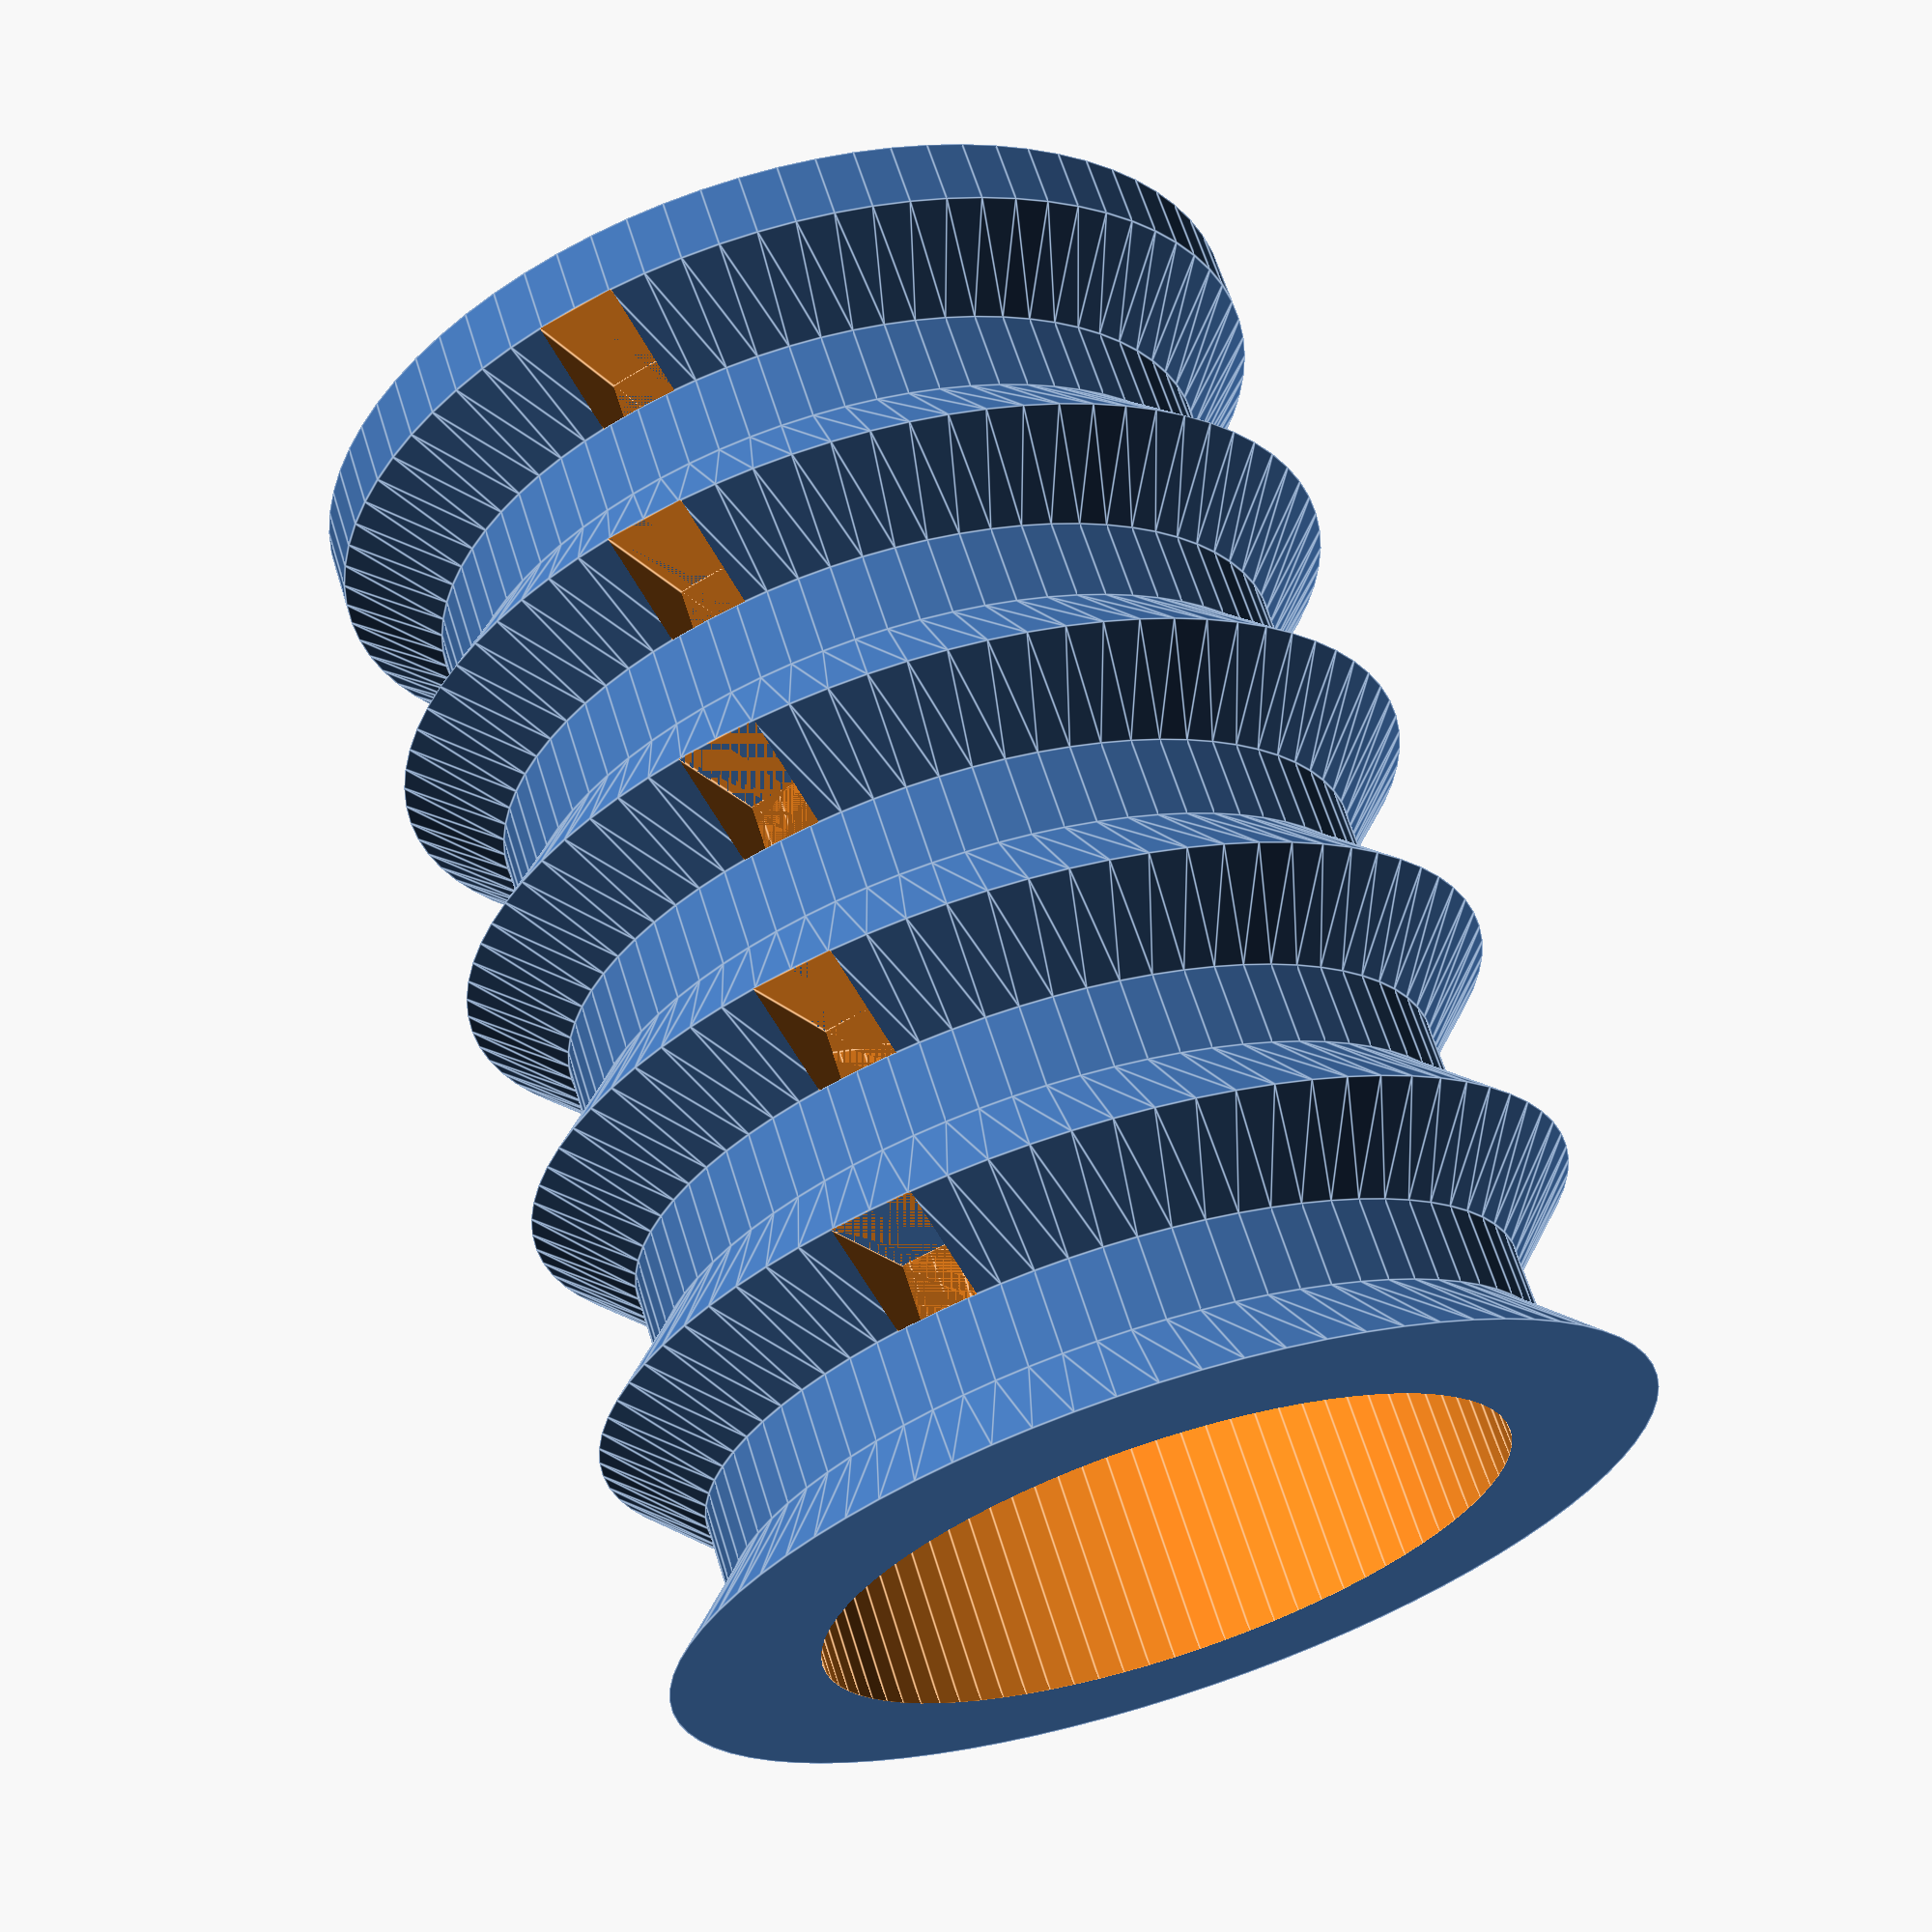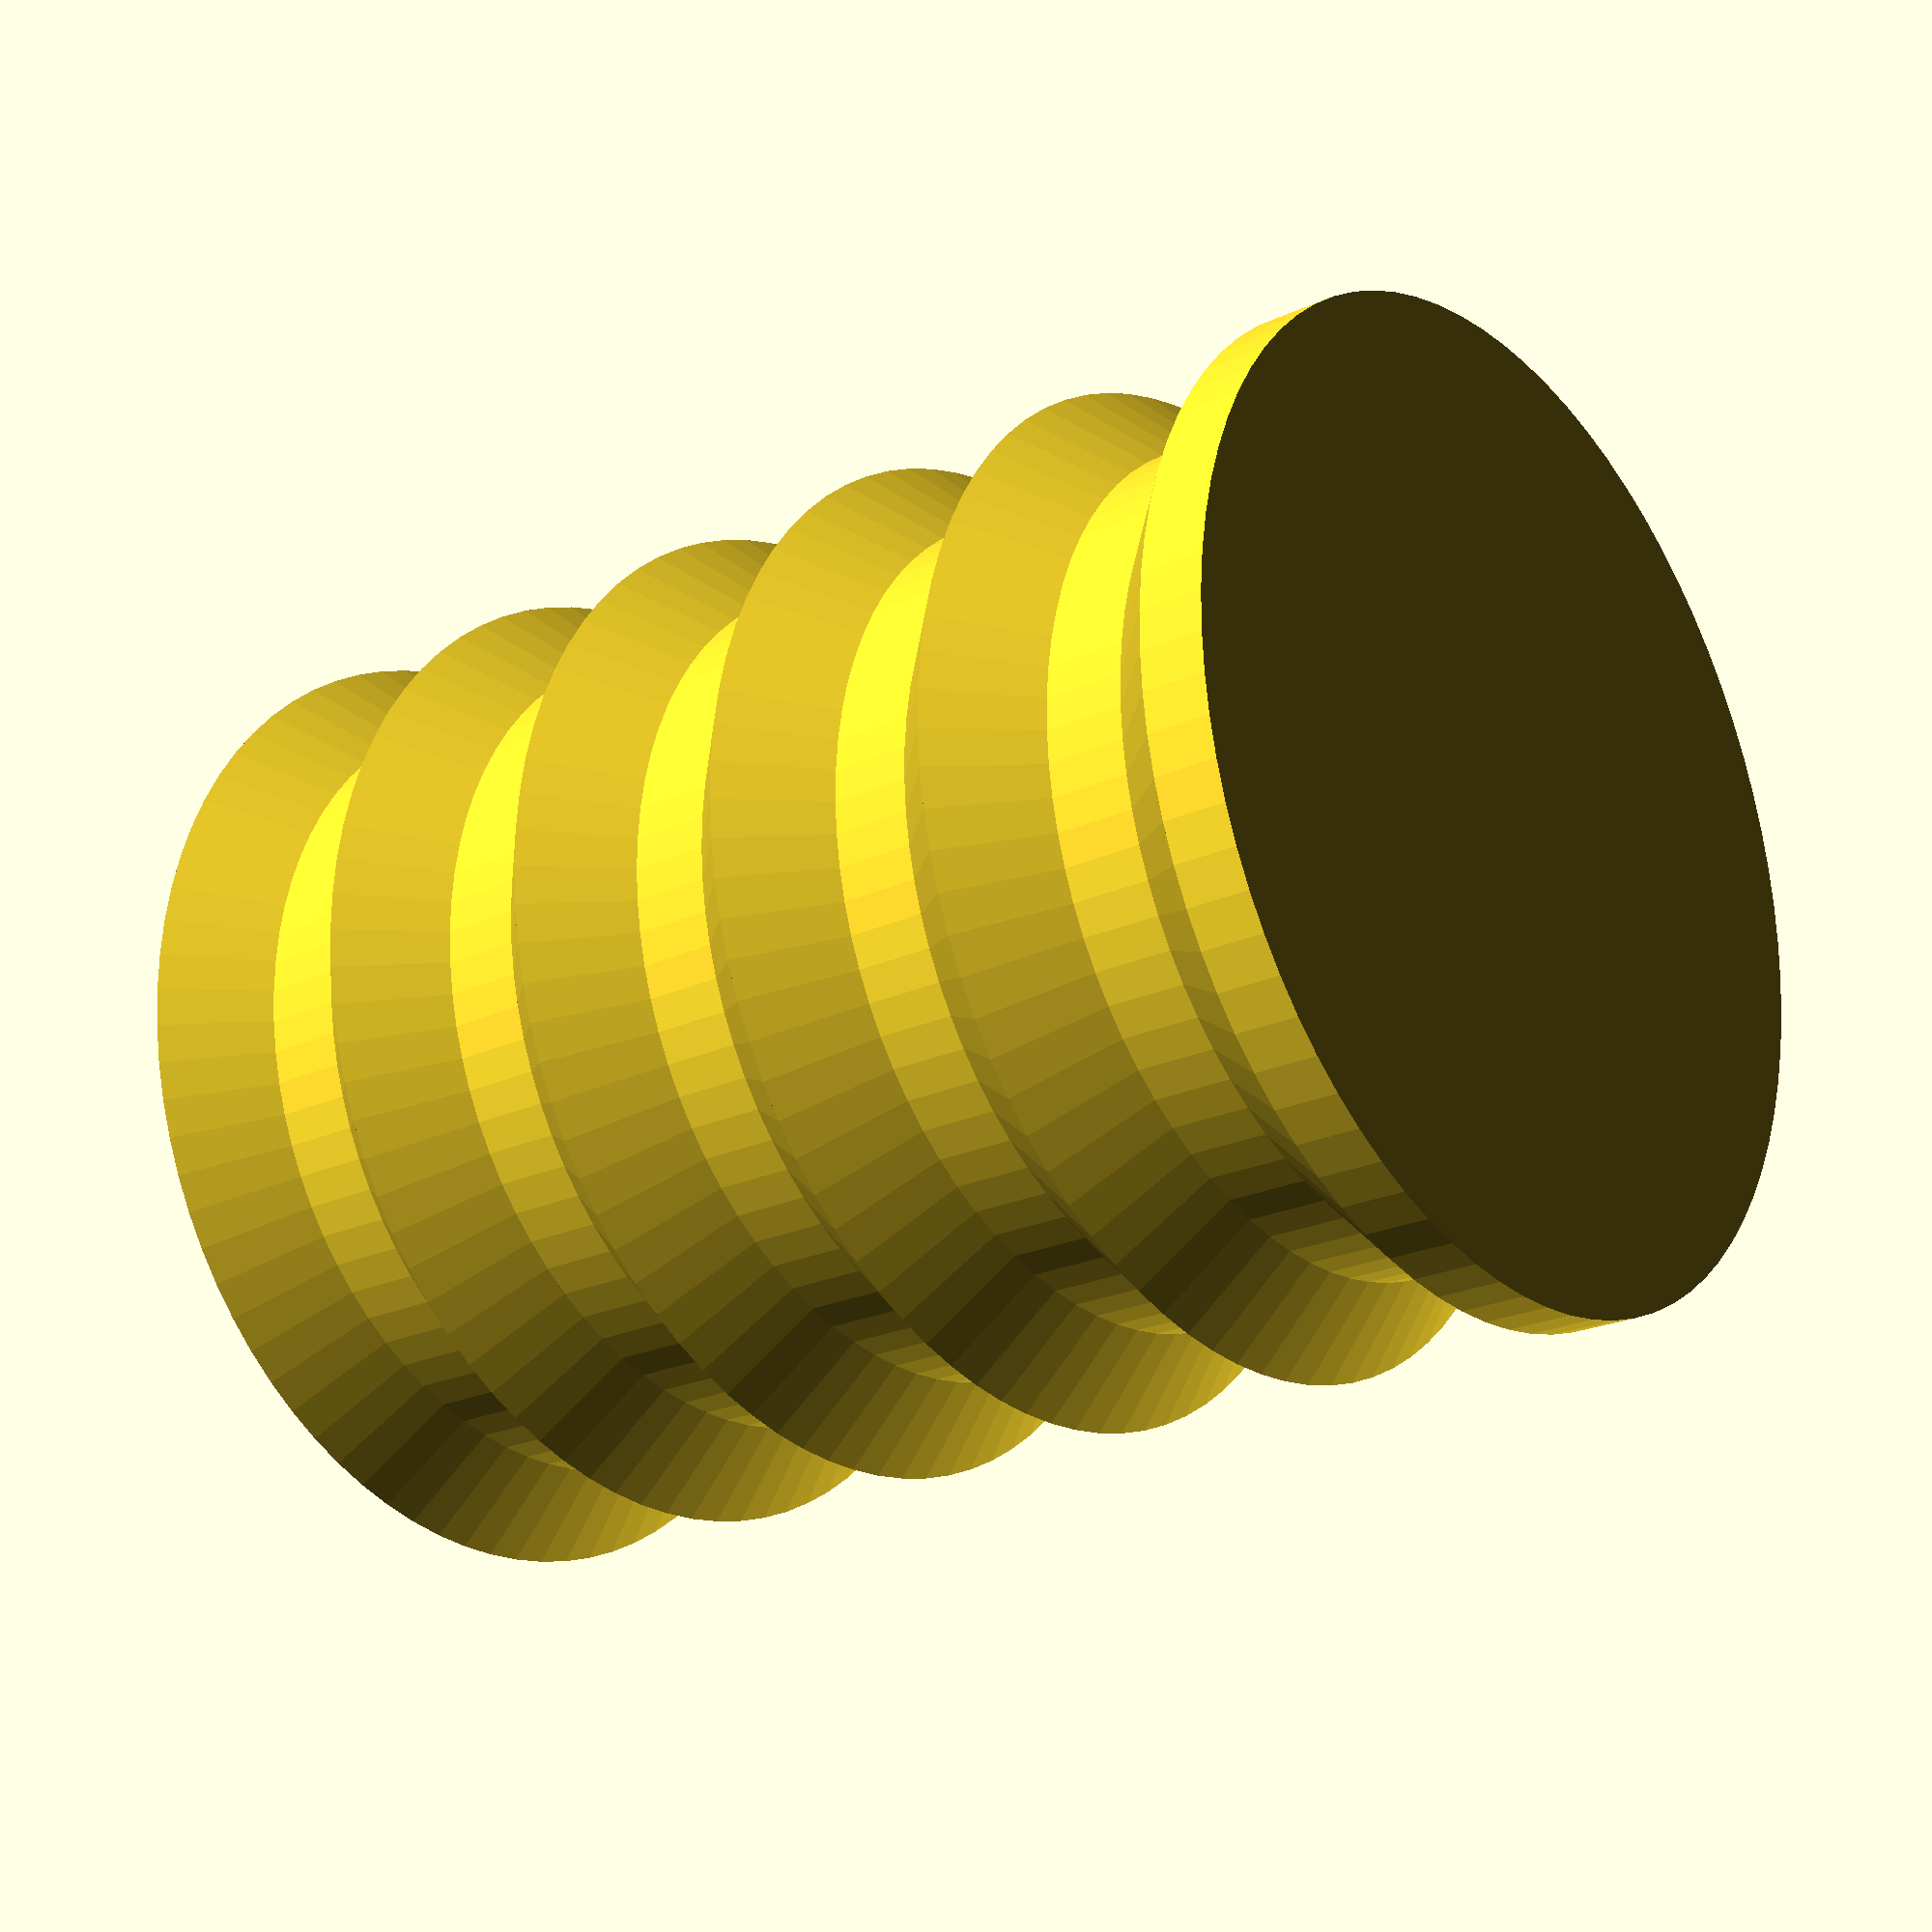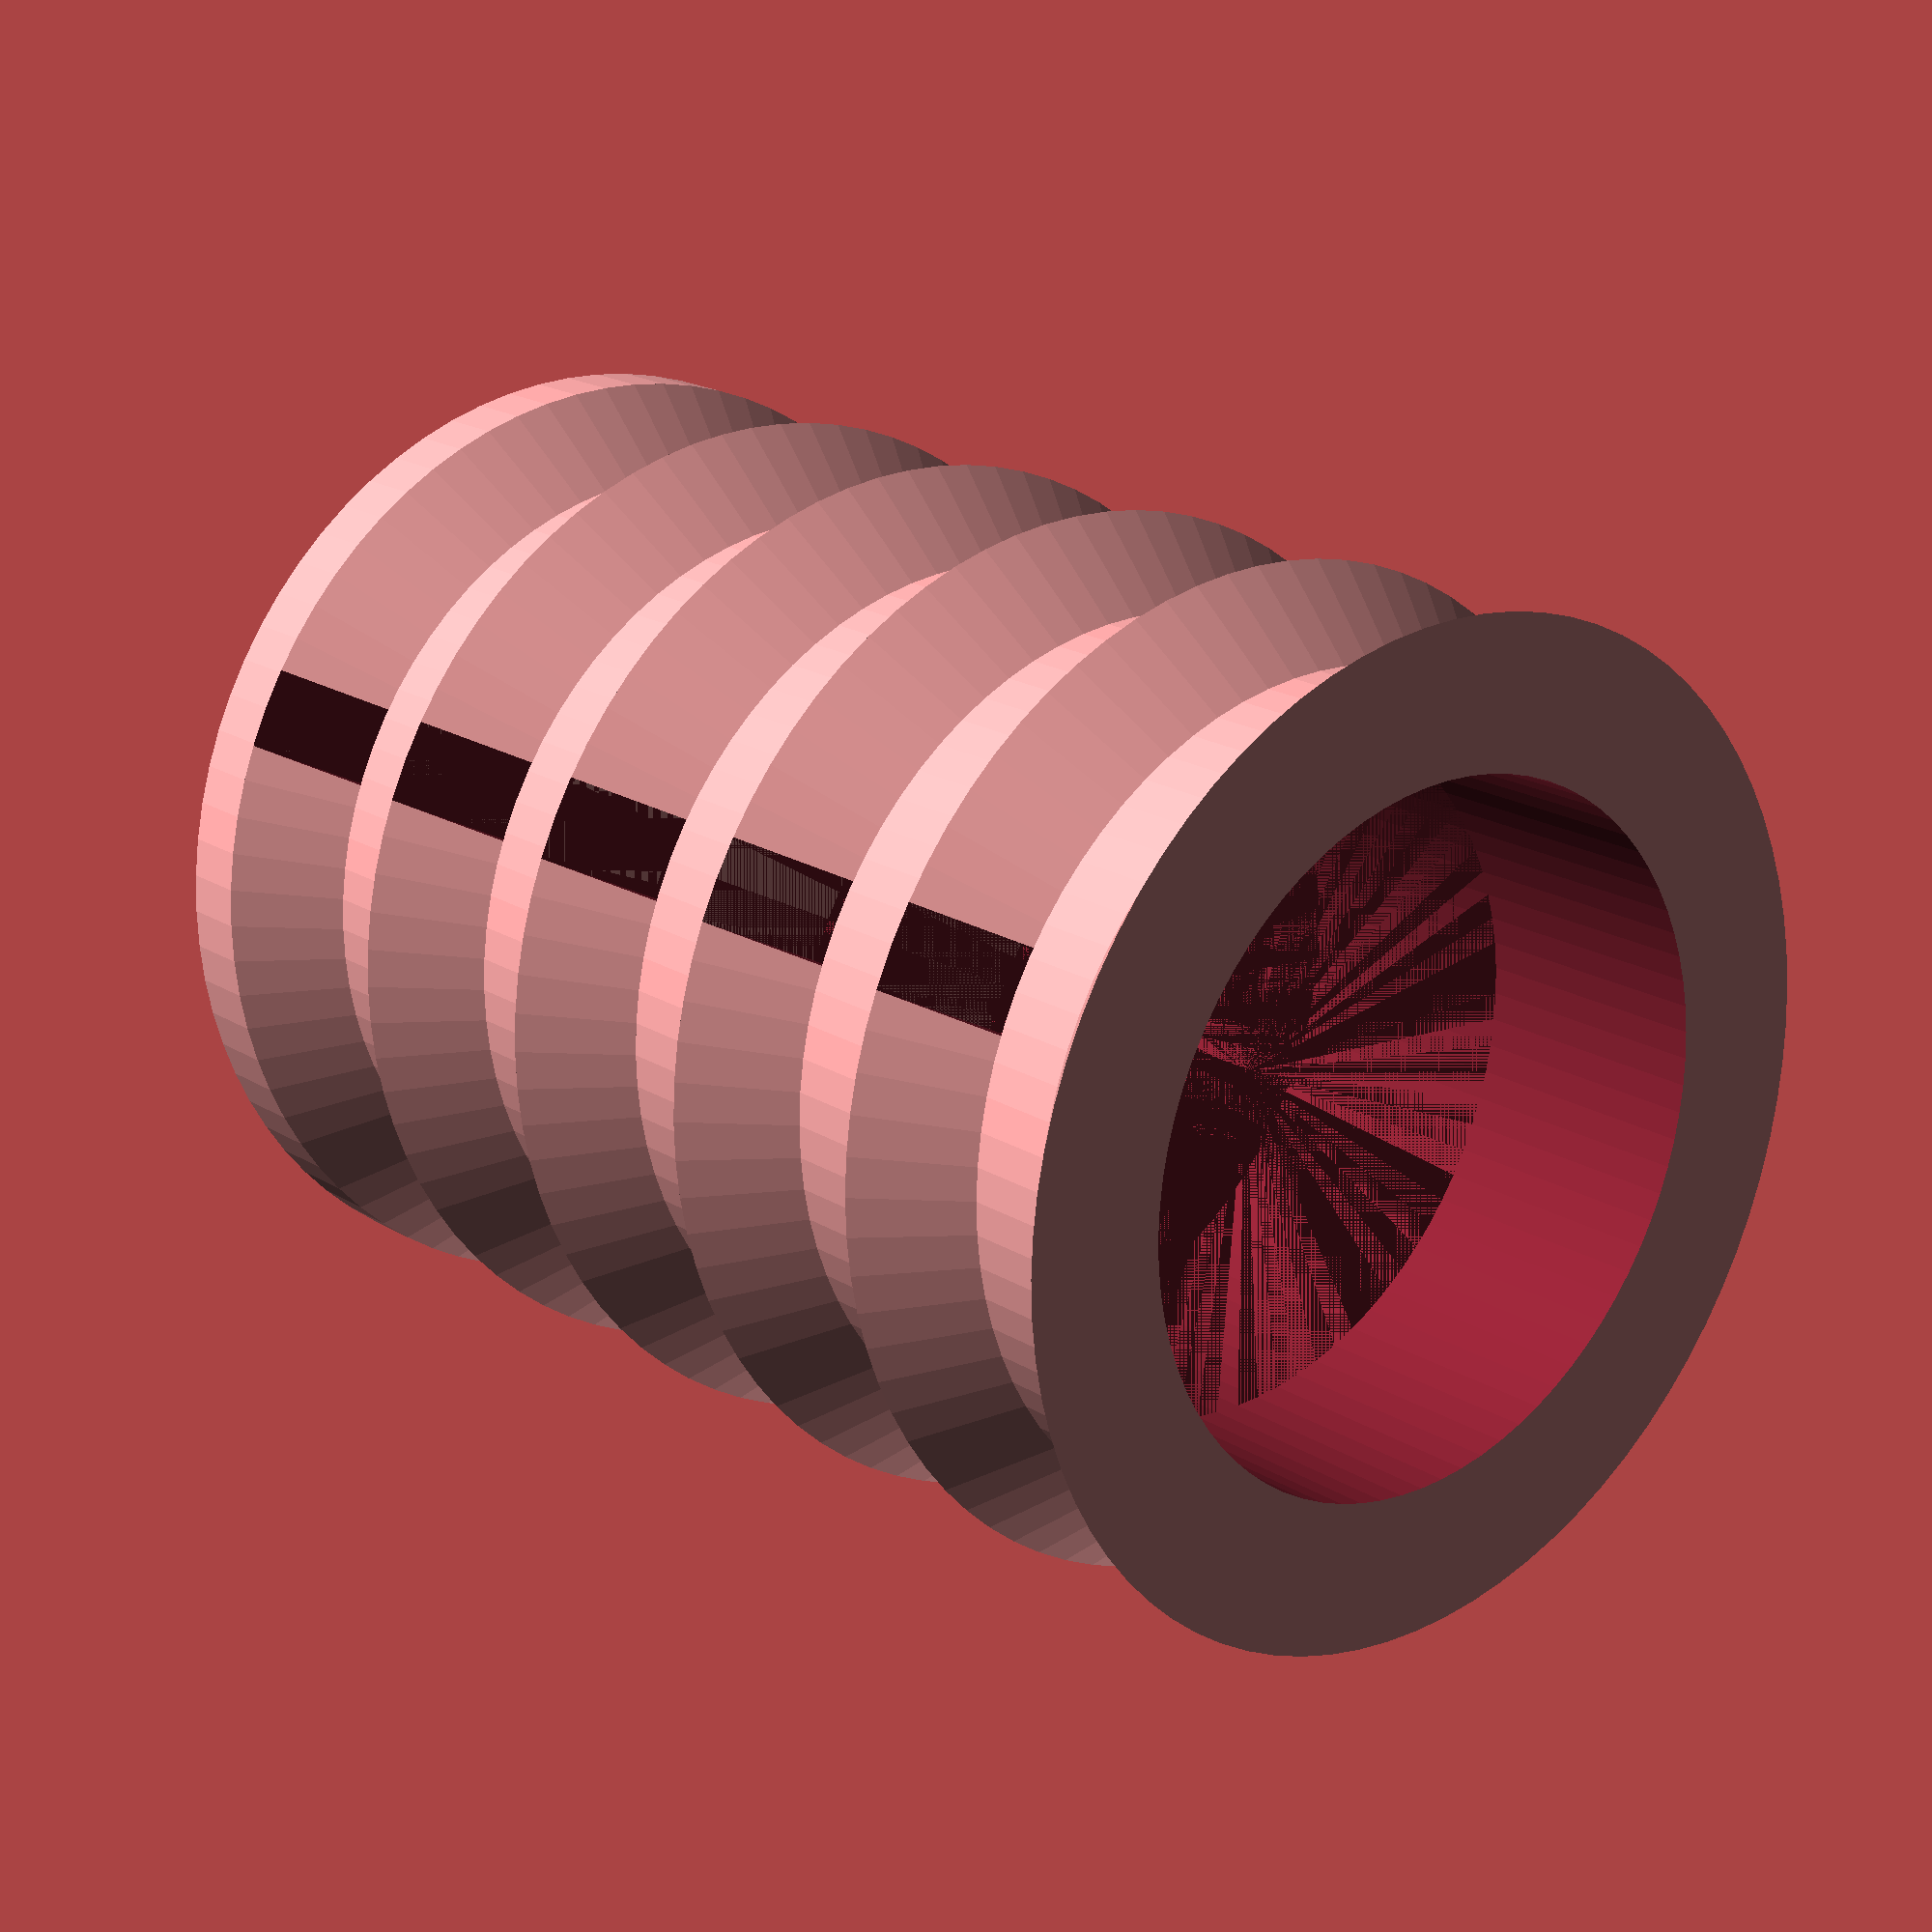
<openscad>
/* 009-banana-cable-org.scad
Author: andimoto@posteo.de
----------------------------
*/

$fn=80;
extra = 0.05;

enableHooks = true;

outerBaseDia = 60;
innerBaseDia = 50;

outerBaseH = 5;
innerBaseH = 5;

wallThickness = 4;


cubeHoleXY = 5;
bananaPlugDia = 3.5; // diameter of banana plug 3.5mm + some extra
bananaPlugHolderH = 20;

function getBottom(i) = (i==0) ? true : 0 ;


module bananaHook()
{
  hull()
  {
    cube([cubeHoleXY*2,cubeHoleXY-0.1,cubeHoleXY-0.1]);

    difference() {
      translate([0,cubeHoleXY-0.1,bananaPlugDia/2-0.3])
        rotate([90,0,0]) cylinder(r=bananaPlugDia/2, h=cubeHoleXY-0.1);
        translate([-cubeHoleXY/2,0,-cubeHoleXY]) cube([cubeHoleXY,cubeHoleXY,cubeHoleXY]);
    }
  }
  difference()
  {
    translate([0,cubeHoleXY+bananaPlugHolderH/2,bananaPlugDia/2-0.3])
      rotate([90,0,0]) cylinder(r=bananaPlugDia/2, h=bananaPlugHolderH+cubeHoleXY);
    translate([-cubeHoleXY/2,-bananaPlugHolderH/2,-cubeHoleXY]) cube([cubeHoleXY,bananaPlugHolderH+cubeHoleXY,cubeHoleXY]);
  }
}
/* translate([bananaPlugHolderH/2+innerBaseDia/2-wallThickness,-cubeHoleXY/2,cubeHoleXY])
rotate([180,0,180]) */
/* bananaHook(); */

module orgBase(bottom = true, hookCutout = true)
{
  difference()
  {
    union()
    {
      cylinder(r2=innerBaseDia/2, r1=outerBaseDia/2, h=outerBaseH);
      translate([0,0,outerBaseH]) cylinder(r=innerBaseDia/2, h=innerBaseH);
      translate([0,0,outerBaseH+innerBaseH]) cylinder(r1=innerBaseDia/2, r2=outerBaseDia/2, h=outerBaseH);

      if(bottom == true)
      {
        translate([0,0,-wallThickness])
          cylinder(r=outerBaseDia/2, h=wallThickness);
      }
    }

    cylinder(r=innerBaseDia/2-wallThickness,h=outerBaseH*2+innerBaseH+extra);

    if(hookCutout ==  true)
    {
      translate([0,-cubeHoleXY/2,0])
        cube([outerBaseDia/2,cubeHoleXY,cubeHoleXY]);
    }
  }
}


/* orgBase(bottom = true, hookCutout = true); */


module cableOrganizer(cnt = 3)
{
  for (i=[0:cnt-1]) {
    translate([0,0,i * (outerBaseH*2+innerBaseH)])
      orgBase(bottom = getBottom(i), hookCutout = enableHooks);
  }

}


cableOrganizer(cnt = 5);

</openscad>
<views>
elev=115.3 azim=64.2 roll=197.3 proj=p view=edges
elev=22.6 azim=312.5 roll=128.5 proj=p view=solid
elev=340.7 azim=207.3 roll=318.9 proj=p view=solid
</views>
